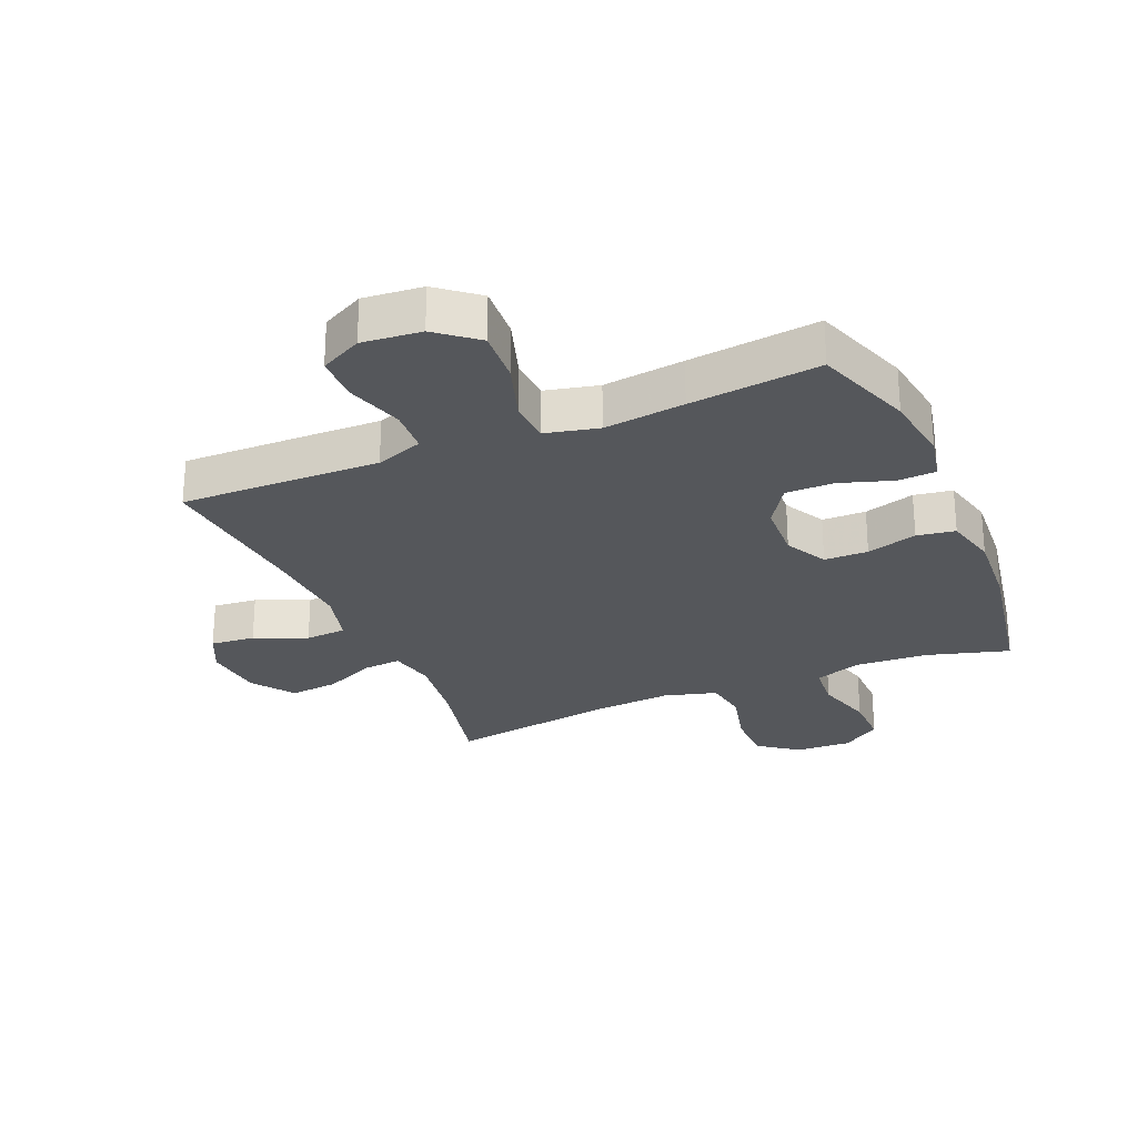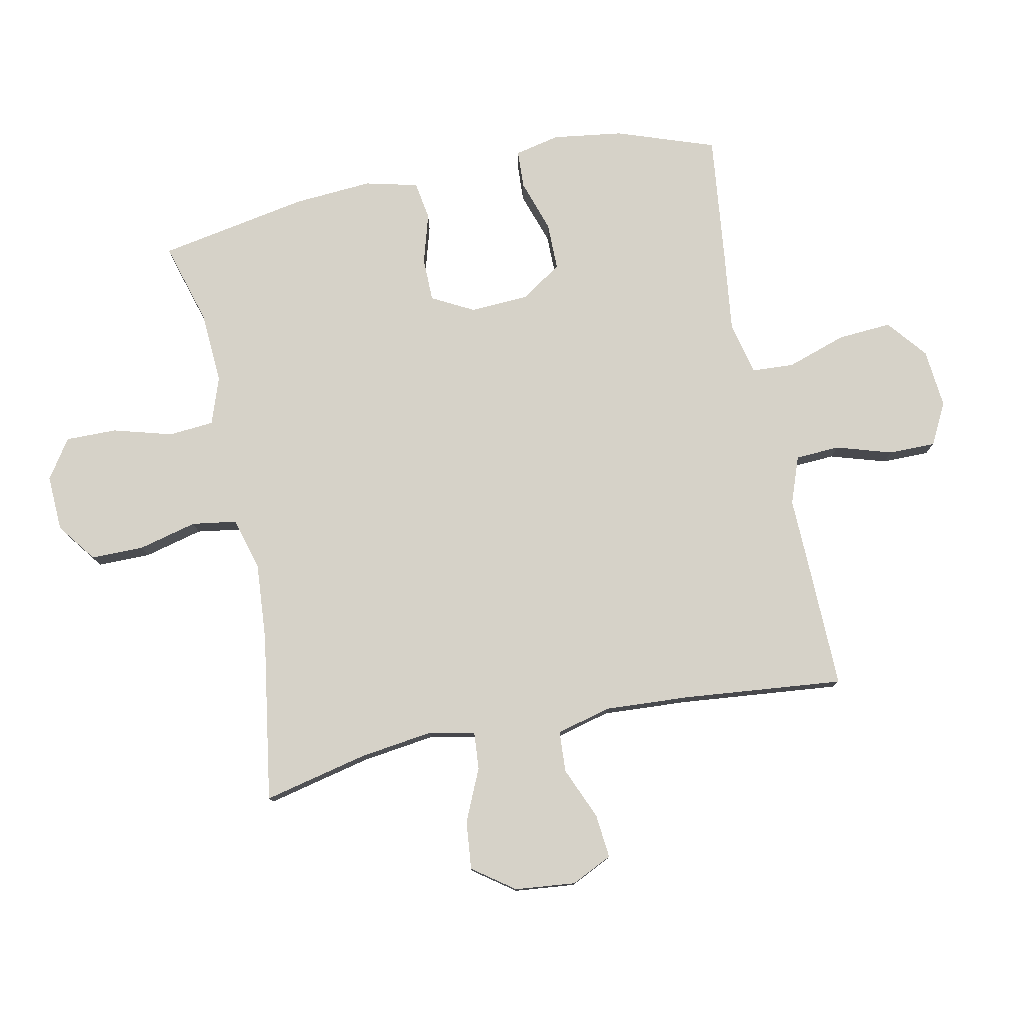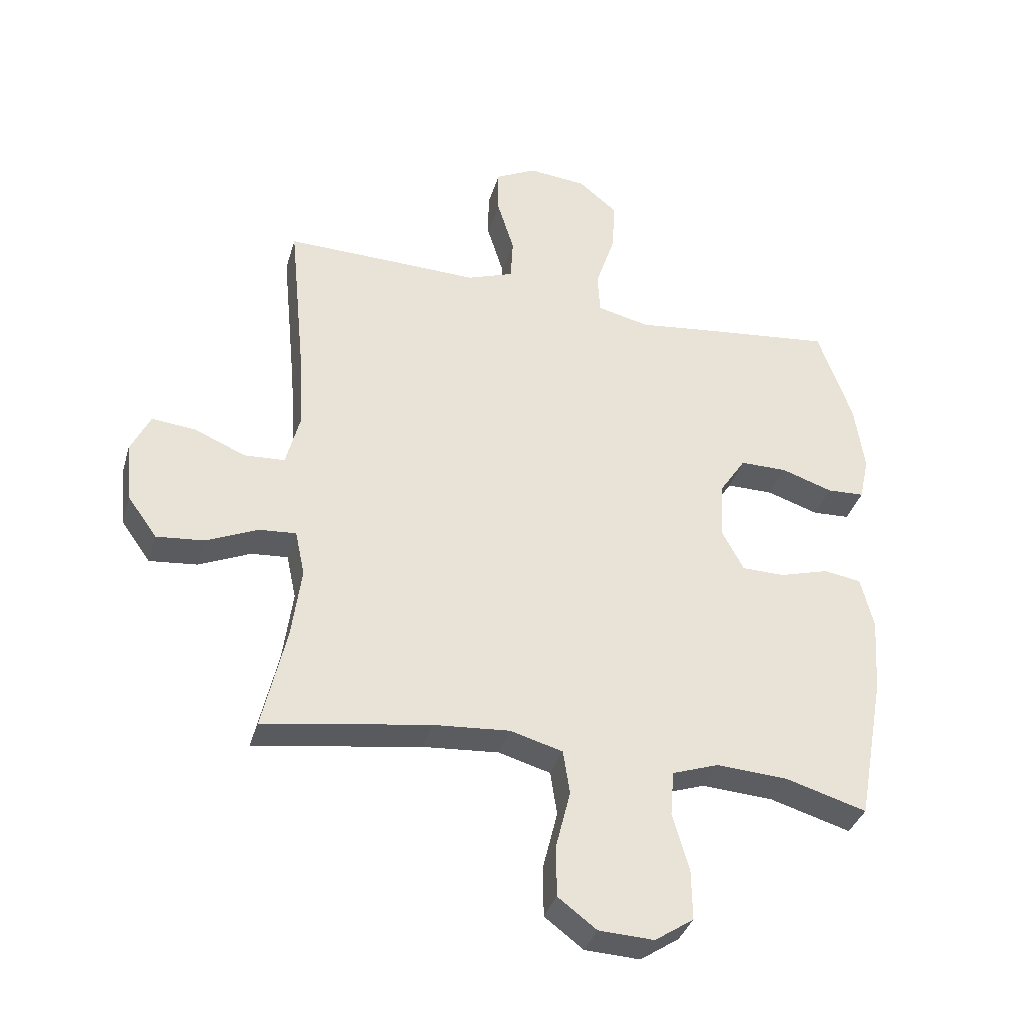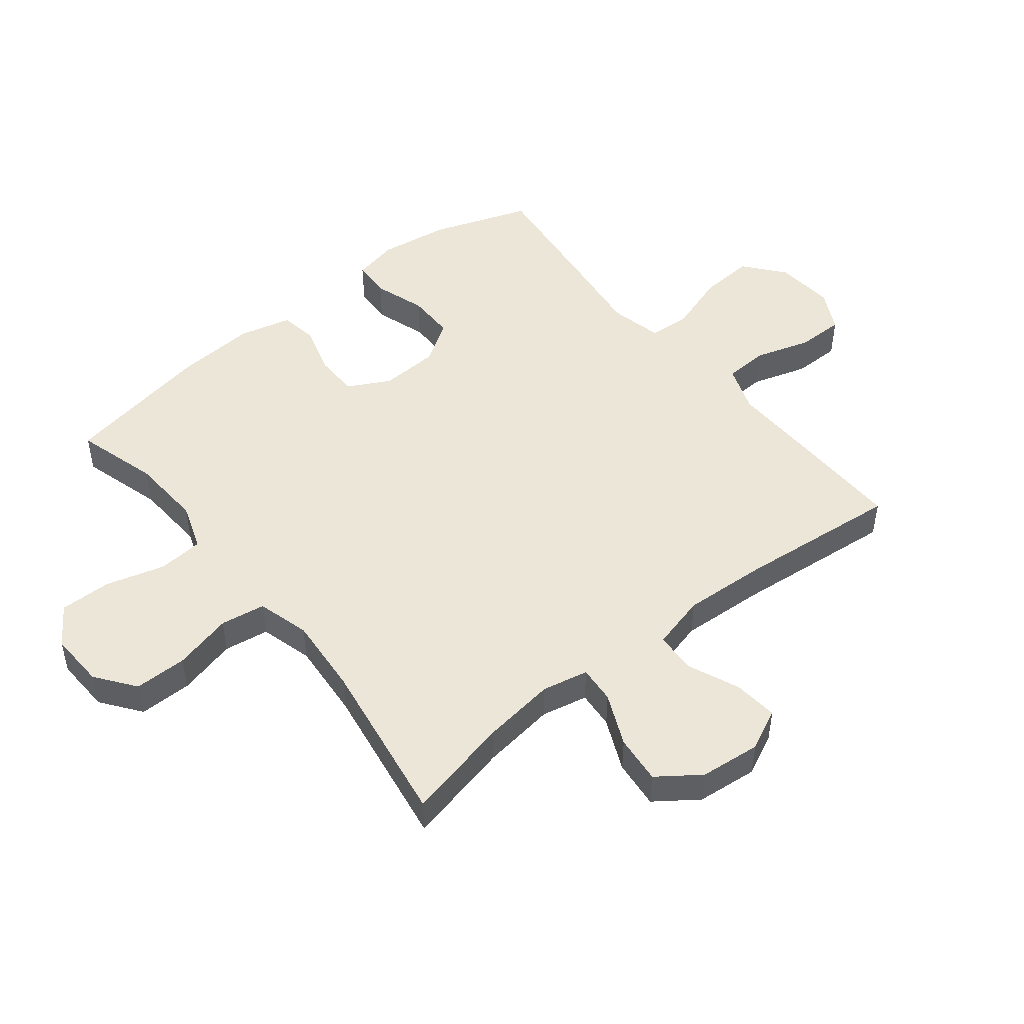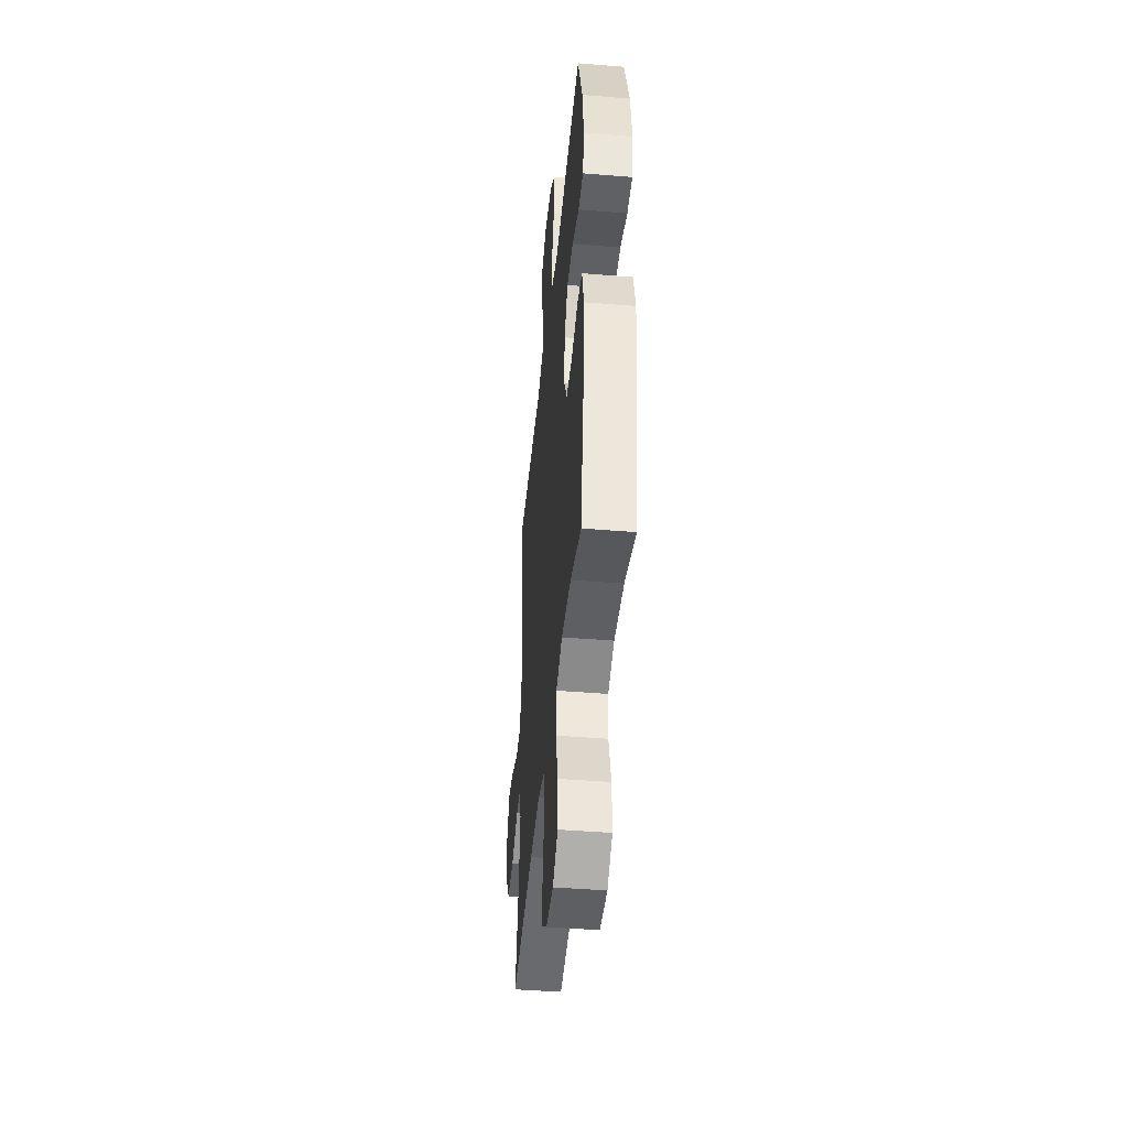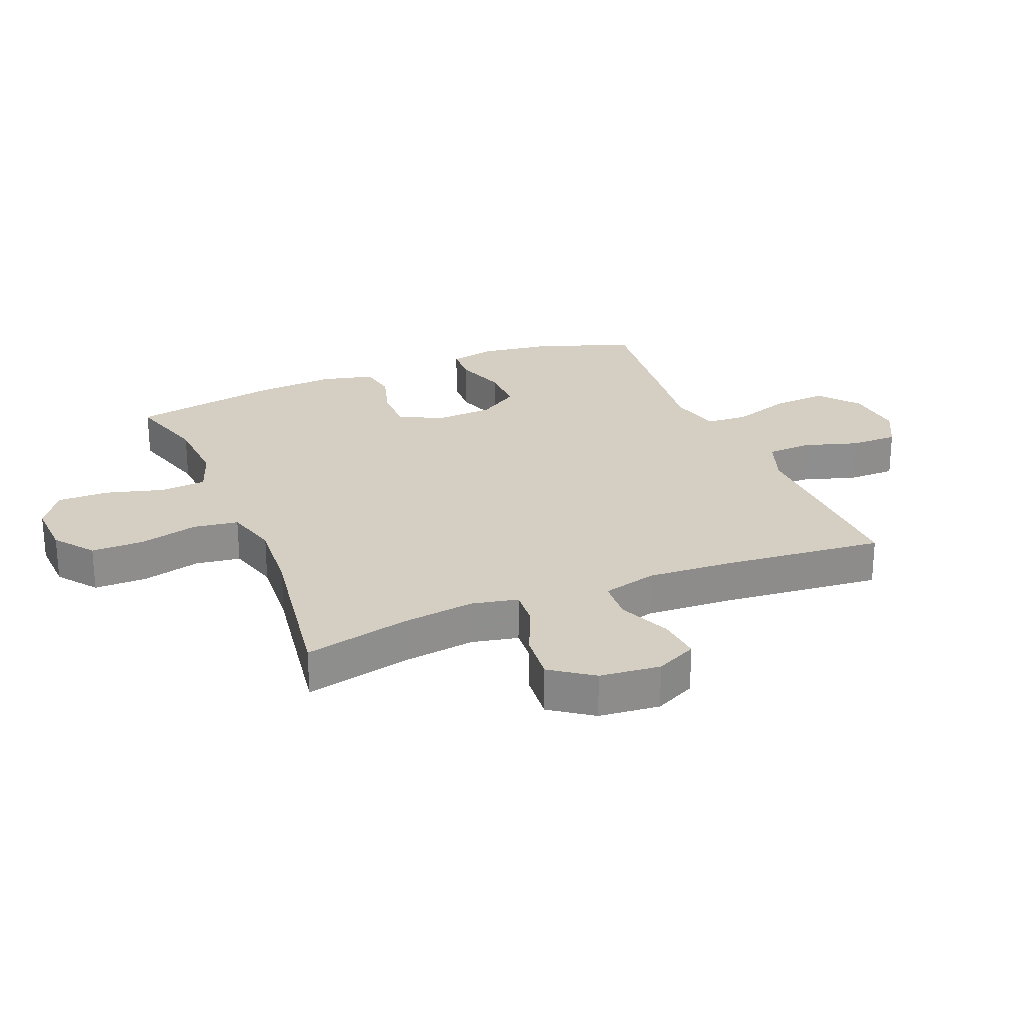
<metadata>
{"format":"obj","ext":"obj","renderer":"f3d","projection":"perspective","resolution":1024,"background":"white","views":[{"elev":-26.6,"azim":23.1,"up":"+Y"},{"elev":78.3,"azim":-101.6,"up":"+Y"},{"elev":-36.3,"azim":-15.9,"up":"+Z"},{"elev":48.7,"azim":-128.6,"up":"+Y"},{"elev":-44.2,"azim":84.5,"up":"+Z"},{"elev":25.4,"azim":-112.4,"up":"+Y"}]}
</metadata>
<code>
v -0.5 0.07 0.5
v -0.294 0.07 0.496
v -0.176 0.07 0.493
v -0.099 0.07 0.521
v -0.095 0.07 0.593
v -0.123 0.07 0.684
v -0.123 0.07 0.761
v -0.055 0.07 0.796
v 0.041 0.07 0.787
v 0.106 0.07 0.734
v 0.1 0.07 0.646
v 0.068 0.07 0.549
v 0.072 0.07 0.48
v 0.158 0.07 0.46
v 0.289 0.07 0.476
v 0.5 0.07 0.5
v 0.556 0.07 0.34
v 0.572 0.07 0.226
v 0.556 0.07 0.152
v 0.494 0.07 0.149
v 0.409 0.07 0.177
v 0.331 0.07 0.177
v 0.287 0.07 0.11
v 0.282 0.07 0.014
v 0.318 0.07 -0.054
v 0.389 0.07 -0.055
v 0.471 0.07 -0.031
v 0.533 0.07 -0.041
v 0.554 0.07 -0.127
v 0.545 0.07 -0.255
v 0.5 0.07 -0.5
v 0.366 0.07 -0.461
v 0.248 0.07 -0.454
v 0.171 0.07 -0.481
v 0.165 0.07 -0.555
v 0.192 0.07 -0.651
v 0.193 0.07 -0.735
v 0.129 0.07 -0.778
v 0.038 0.07 -0.774
v -0.026 0.07 -0.726
v -0.026 0.07 -0.64
v -0.002 0.07 -0.544
v -0.013 0.07 -0.471
v -0.099 0.07 -0.447
v -0.226 0.07 -0.457
v -0.5 0.07 -0.5
v -0.461 0.07 -0.329
v -0.445 0.07 -0.209
v -0.461 0.07 -0.134
v -0.522 0.07 -0.139
v -0.607 0.07 -0.177
v -0.686 0.07 -0.185
v -0.735 0.07 -0.117
v -0.745 0.07 -0.018
v -0.713 0.07 0.049
v -0.641 0.07 0.042
v -0.556 0.07 0.006
v -0.489 0.07 0.01
v -0.466 0.07 0.099
v -0.474 0.07 0.237
v -0.5 0 0.5
v -0.294 0 0.496
v -0.176 0 0.493
v -0.099 0 0.521
v -0.095 0 0.593
v -0.123 0 0.684
v -0.123 0 0.761
v -0.055 0 0.796
v 0.041 0 0.787
v 0.106 0 0.734
v 0.1 0 0.646
v 0.068 0 0.549
v 0.072 0 0.48
v 0.158 0 0.46
v 0.289 0 0.476
v 0.5 0 0.5
v 0.556 0 0.34
v 0.572 0 0.226
v 0.556 0 0.152
v 0.494 0 0.149
v 0.409 0 0.177
v 0.331 0 0.177
v 0.287 0 0.11
v 0.282 0 0.014
v 0.318 0 -0.054
v 0.389 0 -0.055
v 0.471 0 -0.031
v 0.533 0 -0.041
v 0.554 0 -0.127
v 0.545 0 -0.255
v 0.5 0 -0.5
v 0.366 0 -0.461
v 0.248 0 -0.454
v 0.171 0 -0.481
v 0.165 0 -0.555
v 0.192 0 -0.651
v 0.193 0 -0.735
v 0.129 0 -0.778
v 0.038 0 -0.774
v -0.026 0 -0.726
v -0.026 0 -0.64
v -0.002 0 -0.544
v -0.013 0 -0.471
v -0.099 0 -0.447
v -0.226 0 -0.457
v -0.5 0 -0.5
v -0.461 0 -0.329
v -0.445 0 -0.209
v -0.461 0 -0.134
v -0.522 0 -0.139
v -0.607 0 -0.177
v -0.686 0 -0.185
v -0.735 0 -0.117
v -0.745 0 -0.018
v -0.713 0 0.049
v -0.641 0 0.042
v -0.556 0 0.006
v -0.489 0 0.01
v -0.466 0 0.099
v -0.474 0 0.237
f 54 55 56 57
f 54 57 58
f 53 54 58
f 50 51 52 53
f 49 50 53 58
f 48 49 58 59
f 45 46 47
f 44 45 47 48
f 43 44 48 59
f 39 40 41 42
f 39 42 43
f 38 39 43
f 35 36 37 38
f 34 35 38 43
f 33 34 43 59
f 29 30 31 32
f 26 27 28 29
f 25 26 29 32
f 24 25 32 33
f 18 19 20 21
f 18 21 22
f 17 18 22
f 14 15 16 17
f 13 14 17 22
f 9 10 11 12
f 9 12 13
f 8 9 13
f 5 6 7 8
f 4 5 8 13
f 3 4 13 22
f 60 1 2 3
f 23 24 33 59
f 23 59 60
f 3 22 23 60
f 117 116 115 114
f 118 117 114
f 118 114 113
f 113 112 111 110
f 118 113 110 109
f 119 118 109 108
f 107 106 105
f 108 107 105 104
f 119 108 104 103
f 102 101 100 99
f 103 102 99
f 103 99 98
f 98 97 96 95
f 103 98 95 94
f 119 103 94 93
f 92 91 90 89
f 89 88 87 86
f 92 89 86 85
f 93 92 85 84
f 81 80 79 78
f 82 81 78
f 82 78 77
f 77 76 75 74
f 82 77 74 73
f 72 71 70 69
f 73 72 69
f 73 69 68
f 68 67 66 65
f 73 68 65 64
f 82 73 64 63
f 63 62 61 120
f 119 93 84 83
f 120 119 83
f 120 83 82 63
f 1 61 62 2
f 2 62 63 3
f 3 63 64 4
f 4 64 65 5
f 5 65 66 6
f 6 66 67 7
f 7 67 68 8
f 8 68 69 9
f 9 69 70 10
f 10 70 71 11
f 11 71 72 12
f 12 72 73 13
f 13 73 74 14
f 14 74 75 15
f 15 75 76 16
f 16 76 77 17
f 17 77 78 18
f 18 78 79 19
f 19 79 80 20
f 20 80 81 21
f 21 81 82 22
f 22 82 83 23
f 23 83 84 24
f 24 84 85 25
f 25 85 86 26
f 26 86 87 27
f 27 87 88 28
f 28 88 89 29
f 29 89 90 30
f 30 90 91 31
f 31 91 92 32
f 32 92 93 33
f 33 93 94 34
f 34 94 95 35
f 35 95 96 36
f 36 96 97 37
f 37 97 98 38
f 38 98 99 39
f 39 99 100 40
f 40 100 101 41
f 41 101 102 42
f 42 102 103 43
f 43 103 104 44
f 44 104 105 45
f 45 105 106 46
f 46 106 107 47
f 47 107 108 48
f 48 108 109 49
f 49 109 110 50
f 50 110 111 51
f 51 111 112 52
f 52 112 113 53
f 53 113 114 54
f 54 114 115 55
f 55 115 116 56
f 56 116 117 57
f 57 117 118 58
f 58 118 119 59
f 59 119 120 60
f 60 120 61 1

</code>
